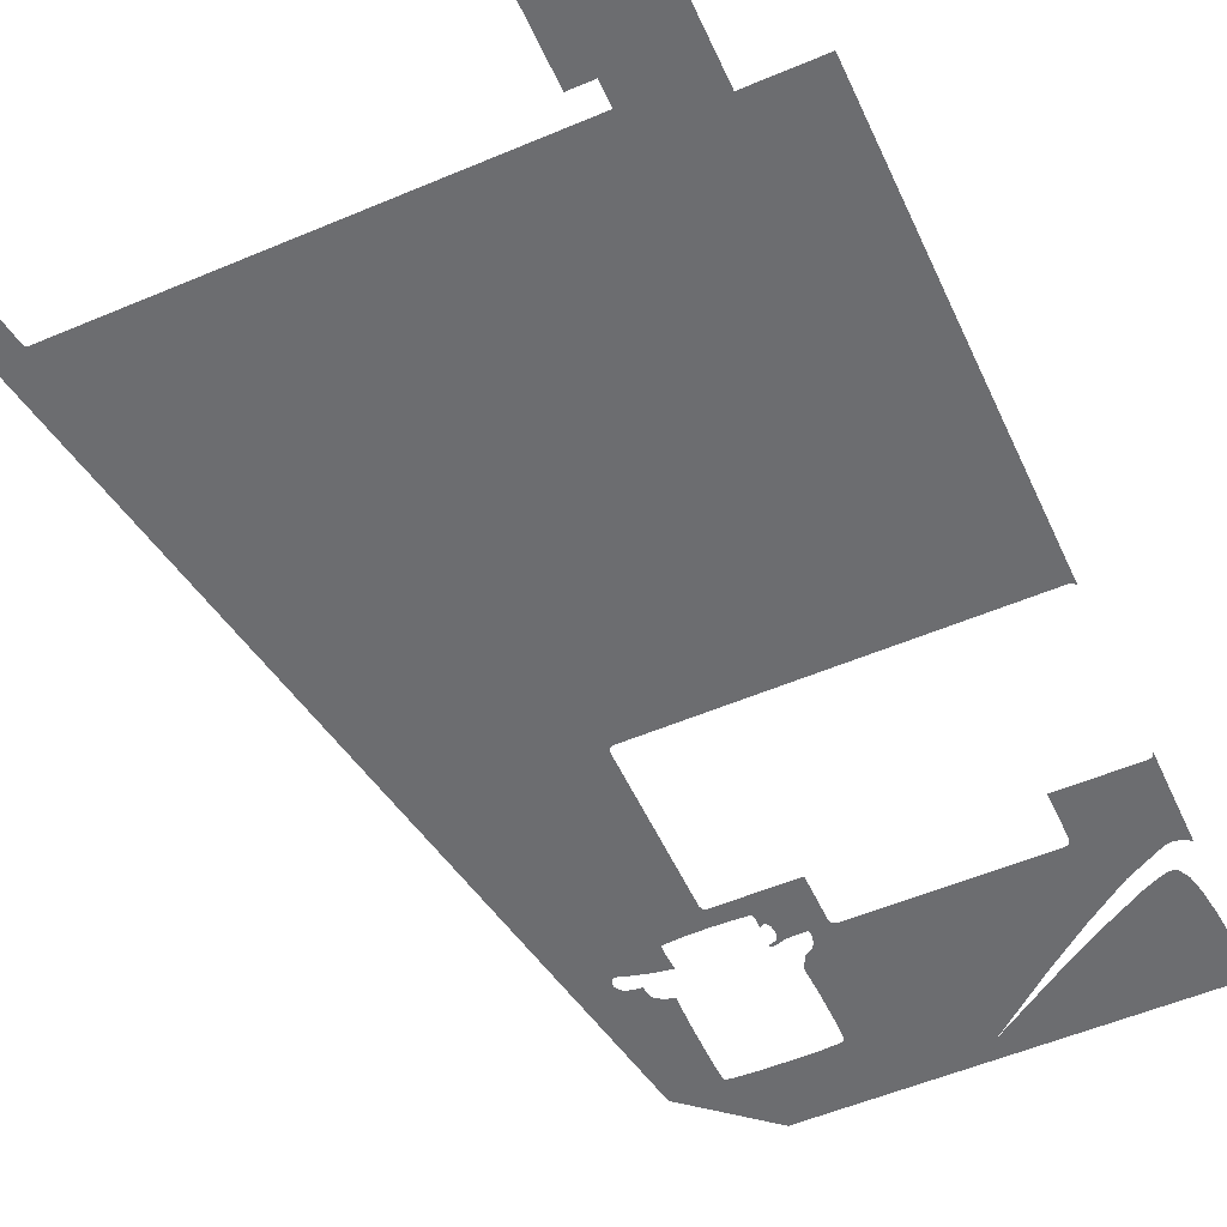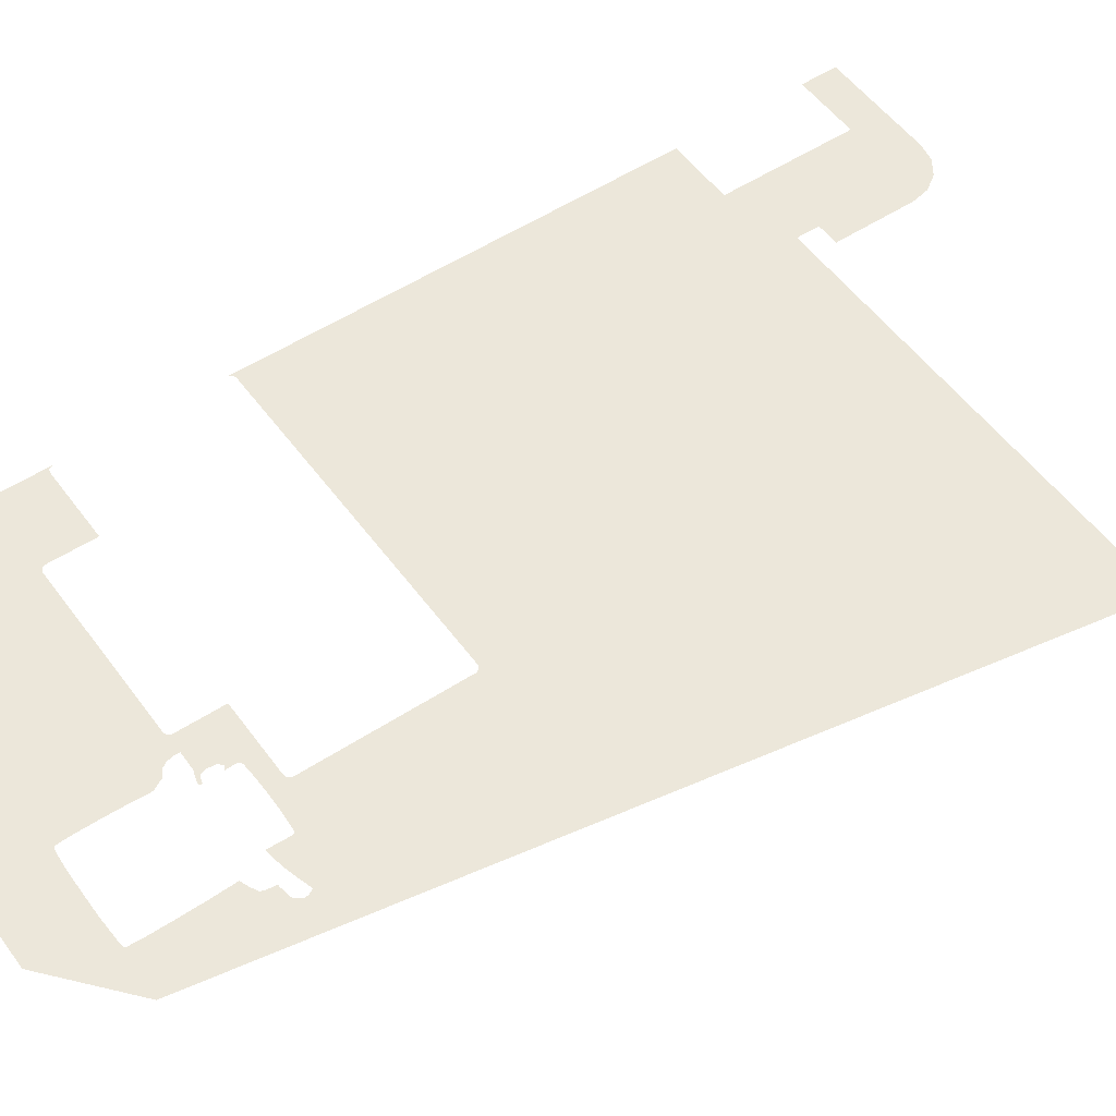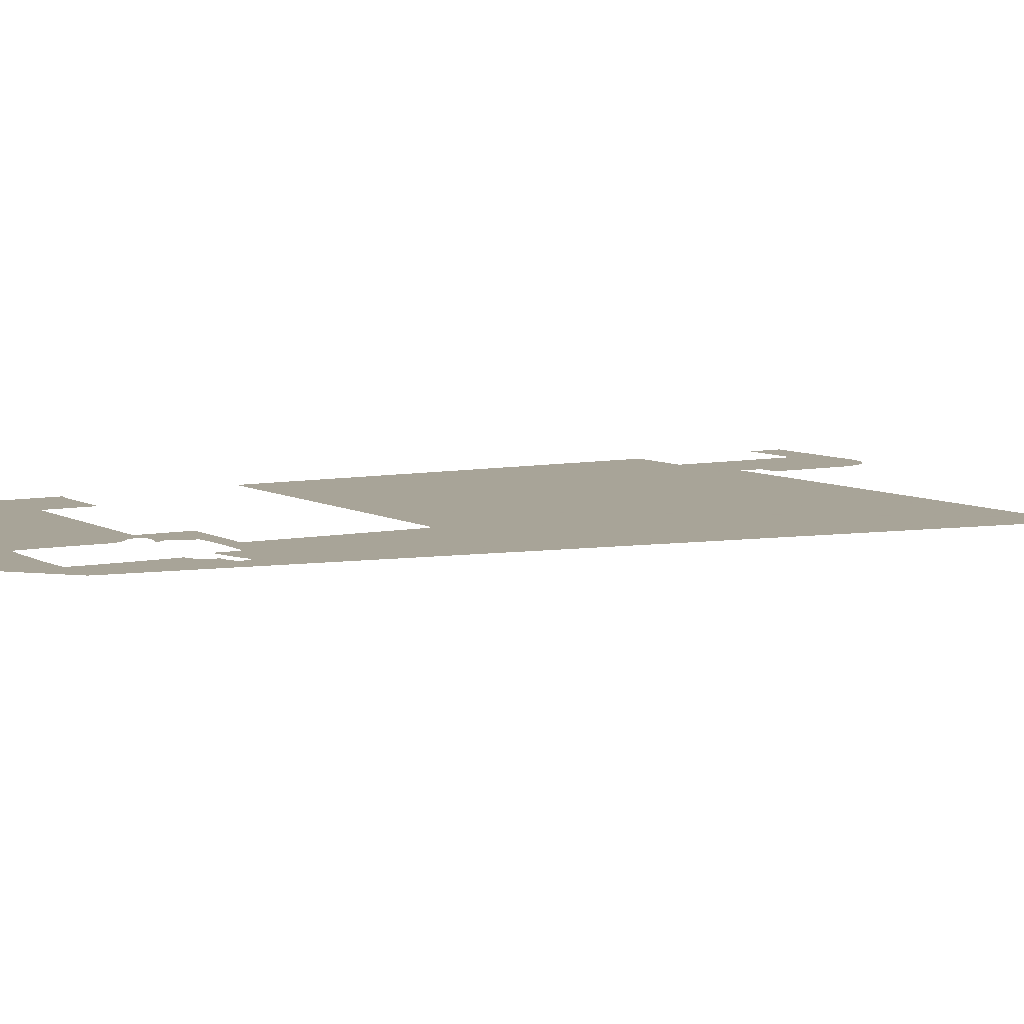
<metadata>
{"format":"obj","ext":"obj","renderer":"f3d","projection":"perspective","resolution":1024,"background":"white","views":[{"elev":-54.0,"azim":-155.7,"up":"+Z"},{"elev":52.6,"azim":54.9,"up":"+Z"},{"elev":7.0,"azim":58.2,"up":"+Z"}]}
</metadata>
<code>
v 0.254 1.554 -0.5
v 0.2204 1.54 -0.5
v 0.2121 1.552 -0.5
v 0.2378 1.578 -0.5
v 0.2378 1.578 -0.5
v 0.2121 1.552 -0.5
v 0.1996 1.561 -0.5
v 0.2135 1.594 -0.5
v 0.2135 1.594 -0.5
v 0.1996 1.561 -0.5
v 0.185 1.564 -0.5
v 0.185 1.6 -0.5
v 0.2596 1.525 -0.5
v 0.2233 1.525 -0.5
v 0.2204 1.54 -0.5
v 0.254 1.554 -0.5
v 0.2121 1.316 -0.5
v 0.2204 1.329 -0.5
v 0.254 1.315 -0.5
v 0.2378 1.291 -0.5
v 0.1996 1.308 -0.5
v 0.2121 1.316 -0.5
v 0.2378 1.291 -0.5
v 0.2135 1.275 -0.5
v 0.185 1.305 -0.5
v 0.1996 1.308 -0.5
v 0.2135 1.275 -0.5
v 0.185 1.269 -0.5
v 0.2596 1.359 -0.5
v 0.2596 1.343 -0.5
v 0.2233 1.343 -0.5
v 0.2233 1.359 -0.5
v 0.3038 0.8619 -0.5
v 0.3292 0.8627 -0.5
v 0.3362 0.763 -0.5
v 0.3108 0.7605 -0.5
v 0.3108 0.7605 -0.5
v 0.3362 0.763 -0.5
v 0.3438 0.694 -0.5
v 0.3185 0.691 -0.5
v 0.543 0.0206 -0.5
v 0.5526 0.0206 -0.5
v 0.5478 0.01965 -0.5
v 0.3256 0.9515 -0.5
v 0.3292 0.8627 -0.5
v 0.3038 0.8619 -0.5
v 0.3001 0.9511 -0.5
v 0.185 1.564 -0.5
v 0 1.564 -0.5
v 0 1.6 -0.5
v 0.185 1.6 -0.5
v 0.185 1.269 -0.5
v 0 1.269 -0.5
v 0 1.305 -0.5
v 0.185 1.305 -0.5
v 0.3235 1.027 -0.5
v 0.3256 0.9515 -0.5
v 0.3001 0.9511 -0.5
v 0.298 1.027 -0.5
v 0.2204 1.329 -0.5
v 0.2233 1.343 -0.5
v 0.2596 1.343 -0.5
v 0.254 1.315 -0.5
v 0.3276 0.633 -0.5
v 0.3185 0.691 -0.5
v 0.3438 0.694 -0.5
v 0.3534 0.633 -0.5
v 0.4285 0.3347 -0.5
v 0.4285 0.3655 -0.5
v 0.4417 0.3655 -0.5
v 0.4519 0.3445 -0.5
v 0.4556 0.2853 -0.5
v 0.4285 0.3347 -0.5
v 0.4519 0.3445 -0.5
v 0.4849 0.2852 -0.5
v 0.5389 0.02335 -0.5
v 0.5567 0.02335 -0.5
v 0.5526 0.0206 -0.5
v 0.543 0.0206 -0.5
v 0.2233 1.395 -0.5
v 0.2596 1.47 -0.5
v 0.2596 1.395 -0.5
v 0.2233 1.525 -0.5
v 0.2596 1.525 -0.5
v 0.2596 1.47 -0.5
v 0.2233 1.395 -0.5
v 0.5352 0.03225 -0.5
v 0.5299 0.0811 -0.5
v 0.5551 0.08445 -0.5
v 0.5604 0.03225 -0.5
v 0.3201 1.285 -0.5
v 0.3211 1.197 -0.5
v 0.2955 1.197 -0.5
v 0.2948 1.285 -0.5
v 0.3211 1.197 -0.5
v 0.3221 1.109 -0.5
v 0.2965 1.109 -0.5
v 0.2955 1.197 -0.5
v 0.3221 1.109 -0.5
v 0.3235 1.027 -0.5
v 0.298 1.027 -0.5
v 0.2965 1.109 -0.5
v 0.3196 1.359 -0.5
v 0.3201 1.285 -0.5
v 0.2948 1.285 -0.5
v 0.2943 1.359 -0.5
v 0.552 0.1011 -0.5
v 0.5551 0.08445 -0.5
v 0.5299 0.0811 -0.5
v 0.5261 0.1013 -0.5
v 0.5362 0.02745 -0.5
v 0.5595 0.02745 -0.5
v 0.5567 0.02335 -0.5
v 0.5389 0.02335 -0.5
v 0.5352 0.03225 -0.5
v 0.5604 0.03225 -0.5
v 0.5595 0.02745 -0.5
v 0.5362 0.02745 -0.5
v 0.7173 0.1 -0.5
v 0.6425 0.163 -0.5
v 0.642 0.2085 -0.5
v 0.653 0.256 -0.5
v 0.558 0.625 -0.5
v 0.5556 0.6307 -0.5
v 0.8851 1.359 -0.5
v 0.642 0.2085 -0.5
v 0.6405 0.2515 -0.5
v 0.653 0.256 -0.5
v 0.5556 0.6307 -0.5
v 0.55 0.633 -0.5
v 0.8851 1.359 -0.5
v 0.4955 0.2815 -0.5
v 0.495 0.2885 -0.5
v 0.5015 0.2855 -0.5
v 0.4575 0.2655 -0.5
v 0.4625 0.258 -0.5
v 0.482 0.1965 -0.5
v 0.3127 0.03395 -0.5
v 0.7173 0.1 -0.5
v 0.6425 0.1305 -0.5
v 0.6425 0.163 -0.5
v 0.7173 0.1 -0.5
v 0.6935 0.2885 -0.5
v 0.697 0.2925 -0.5
v 0.7173 0.1 -0.5
v 0.653 0.256 -0.5
v 0.6635 0.2615 -0.5
v 0.6655 0.2635 -0.5
v 0.6935 0.2885 -0.5
v 0.7173 0.1 -0.5
v 0.6635 0.2615 -0.5
v 0.7173 0.1 -0.5
v 0.697 0.2925 -0.5
v 0.7005 0.299 -0.5
v 0.7173 0.1 -0.5
v 0.6415 0.107 -0.5
v 0.6425 0.1305 -0.5
v 0.8851 1.359 -0.5
v 0.7005 0.3045 -0.5
v 0.6955 0.313 -0.5
v 0.558 0.625 -0.5
v 0.8851 1.359 -0.5
v 0.7173 0.1 -0.5
v 0.7005 0.299 -0.5
v 0.7005 0.3045 -0.5
v 0 0.625 -0.5
v 0 1.269 -0.5
v 0.00235 0.6307 -0.5
v 0.8851 1.359 -0.5
v 0.3438 0.694 -0.5
v 0.3362 0.763 -0.5
v 0.3292 0.8627 -0.5
v 0.3038 0.8619 -0.5
v 0 1.269 -0.5
v 0.3001 0.9511 -0.5
v 0.00235 0.6307 -0.5
v 0 1.269 -0.5
v 0.008 0.633 -0.5
v 0.3108 0.7605 -0.5
v 0 1.269 -0.5
v 0.3038 0.8619 -0.5
v 0.3185 0.691 -0.5
v 0 1.269 -0.5
v 0.3108 0.7605 -0.5
v 0 1.269 -0.5
v 0.3185 0.691 -0.5
v 0.3276 0.633 -0.5
v 0.008 0.633 -0.5
v 0.7173 0.1 -0.5
v 0.8851 1.359 -0.5
v 0.888 1.361 -0.5
v 0.4519 0.3445 -0.5
v 0.4935 0.311 -0.5
v 0.492 0.2985 -0.5
v 0.4849 0.2852 -0.5
v 0.4849 0.2852 -0.5
v 0.492 0.2985 -0.5
v 0.495 0.2885 -0.5
v 0.4955 0.2815 -0.5
v 0.8851 1.359 -0.5
v 0.55 0.633 -0.5
v 0.3534 0.633 -0.5
v 0.3438 0.694 -0.5
v 0.4935 0.311 -0.5
v 0.4519 0.3445 -0.5
v 0.499 0.3175 -0.5
v 0.8851 1.359 -0.5
v 0.3211 1.197 -0.5
v 0.3201 1.285 -0.5
v 0.3196 1.359 -0.5
v 0.8851 1.359 -0.5
v 0.3235 1.027 -0.5
v 0.3221 1.109 -0.5
v 0.3211 1.197 -0.5
v 0.8851 1.359 -0.5
v 0.3292 0.8627 -0.5
v 0.3256 0.9515 -0.5
v 0.3235 1.027 -0.5
v 0.6655 0.2635 -0.5
v 0.667 0.268 -0.5
v 0.691 0.287 -0.5
v 0.6935 0.2885 -0.5
v 0.561 0.338 -0.5
v 0.5345 0.3375 -0.5
v 0.4417 0.3655 -0.5
v 0.55 0.3655 -0.5
v 0.561 0.338 -0.5
v 0.55 0.3655 -0.5
v 0.5556 0.3679 -0.5
v 0.5115 0.336 -0.5
v 0.4417 0.3655 -0.5
v 0.5345 0.3375 -0.5
v 0.507 0.335 -0.5
v 0.5055 0.3305 -0.5
v 0.4519 0.3445 -0.5
v 0.4417 0.3655 -0.5
v 0.507 0.335 -0.5
v 0.4417 0.3655 -0.5
v 0.5115 0.336 -0.5
v 0.3127 0.03395 -0.5
v 0.482 0.1145 -0.5
v 0.483 0.107 -0.5
v 0.3127 0.03395 -0.5
v 0.483 0.107 -0.5
v 0.484 0.1045 -0.5
v 0.3127 0.03395 -0.5
v 0.4815 0.1365 -0.5
v 0.482 0.1145 -0.5
v 0.561 0.338 -0.5
v 0.5556 0.3679 -0.5
v 0.558 0.3735 -0.5
v 0.593 0.3375 -0.5
v 0.619 0.336 -0.5
v 0.593 0.3375 -0.5
v 0.558 0.3735 -0.5
v 0.455 0.277 -0.5
v 0.4205 0.283 -0.5
v 0.4261 0.2853 -0.5
v 0.455 0.277 -0.5
v 0.4261 0.2853 -0.5
v 0.4285 0.291 -0.5
v 0.4556 0.2853 -0.5
v 0.3127 0.03395 -0.5
v 0.455 0.277 -0.5
v 0.4575 0.2655 -0.5
v 0.4735 0.2518 -0.5
v 0.4833 0.2331 -0.5
v 0.483 0.222 -0.5
v 0.4695 0.2535 -0.5
v 0.4625 0.258 -0.5
v 0.4695 0.2535 -0.5
v 0.483 0.222 -0.5
v 0.482 0.1965 -0.5
v 0.5059 0.3139 -0.5
v 0.499 0.3175 -0.5
v 0.5055 0.322 -0.5
v 0.5055 0.3305 -0.5
v 0.5055 0.322 -0.5
v 0.499 0.3175 -0.5
v 0.4519 0.3445 -0.5
v 0.5065 0.281 -0.5
v 0.505 0.28 -0.5
v 0.5015 0.2855 -0.5
v 0.5068 0.2846 -0.5
v 0.4556 0.2853 -0.5
v 0.4285 0.291 -0.5
v 0.4285 0.3347 -0.5
v 0.5015 0.28 -0.5
v 0.4955 0.2815 -0.5
v 0.5015 0.2855 -0.5
v 0.505 0.28 -0.5
v 0.484 0.1045 -0.5
v 0.486 0.104 -0.5
v 0.5352 0.03225 -0.5
v 0.3127 0.03395 -0.5
v 0.03335 0.2374 -0.5
v 0.0216 0.2397 -0.5
v 0.008 0.3655 -0.5
v 0.1295 0.3655 -0.5
v 0.01175 0.2378 -0.5
v 0.008 0.3655 -0.5
v 0.0216 0.2397 -0.5
v 0.03335 0.2374 -0.5
v 0.1295 0.3655 -0.5
v 0.1295 0.291 -0.5
v 0.08835 0.2079 -0.5
v 0.08835 0.2079 -0.5
v 0.1318 0.2853 -0.5
v 0.1375 0.283 -0.5
v 0.1517 0.1632 -0.5
v 0.08835 0.2079 -0.5
v 0.1295 0.291 -0.5
v 0.1318 0.2853 -0.5
v 0.669 0.278 -0.5
v 0.669 0.2836 -0.5
v 0.674 0.284 -0.5
v 0.667 0.268 -0.5
v 0.669 0.278 -0.5
v 0.674 0.284 -0.5
v 0.691 0.287 -0.5
v 0.6955 0.313 -0.5
v 0.6225 0.335 -0.5
v 0.558 0.3735 -0.5
v 0.558 0.625 -0.5
v 0 0.2308 -0.5
v 0.00235 0.3679 -0.5
v 0.008 0.3655 -0.5
v 0.01175 0.2378 -0.5
v 0 0.2308 -0.5
v 0 0.3735 -0.5
v 0.00235 0.3679 -0.5
v 0.675 0.3065 -0.5
v 0.6235 0.333 -0.5
v 0.6225 0.335 -0.5
v 0.6955 0.313 -0.5
v 0.6225 0.335 -0.5
v 0.619 0.336 -0.5
v 0.558 0.3735 -0.5
v 0.652 0.3005 -0.5
v 0.624 0.3235 -0.5
v 0.6235 0.333 -0.5
v 0.675 0.3065 -0.5
v 0.6265 0.296 -0.5
v 0.6228 0.2957 -0.5
v 0.623 0.302 -0.5
v 0.652 0.3005 -0.5
v 0.652 0.3005 -0.5
v 0.623 0.302 -0.5
v 0.624 0.3235 -0.5
v 0.3127 0.03395 -0.5
v 0.2206 0.11 -0.5
v 0.4205 0.283 -0.5
v 0.455 0.277 -0.5
v 0.1517 0.1632 -0.5
v 0.1375 0.283 -0.5
v 0.4205 0.283 -0.5
v 0.2206 0.11 -0.5
v 0.5299 0.0811 -0.5
v 0.5145 0.1015 -0.5
v 0.5261 0.1013 -0.5
v 0.5352 0.03225 -0.5
v 0.486 0.104 -0.5
v 0.4915 0.103 -0.5
v 0.4915 0.103 -0.5
v 0.5145 0.1015 -0.5
v 0.5299 0.0811 -0.5
v 0.5352 0.03225 -0.5
v 0.3127 0.03395 -0.5
v 0.00335 0.04895 -0.5
v 0.0055 0.07005 -0.5
v 0.3127 0.03395 -0.5
v 0.00125 0.0353 -0.5
v 0.00335 0.04895 -0.5
v 0.0055 0.07005 -0.5
v 0.00935 0.1142 -0.5
v 0.2147 0.09995 -0.5
v 0.3127 0.03395 -0.5
v 0.0145 0.153 -0.5
v 0.02075 0.1792 -0.5
v 0.077 0.1835 -0.5
v 0.1416 0.1464 -0.5
v 0.00935 0.1142 -0.5
v 0.0145 0.153 -0.5
v 0.1416 0.1464 -0.5
v 0.2147 0.09995 -0.5
v 0 0.0297 -0.5
v 0.00125 0.0353 -0.5
v 0.3127 0.03395 -0.5
v 0 0 -0.5
v 0 0 -0.5
v 0.5362 0.02745 -0.5
v 0.5389 0.02335 -0.5
v 0.9135 1.526 -0.5
v 0.9135 1.6 -0.5
v 0.95 1.6 -0.5
v 0.95 1.45 -0.5
v 0.8907 1.37 -0.5
v 0.9135 1.526 -0.5
v 0.95 1.45 -0.5
v 0 0 -0.5
v 0.3127 0.03395 -0.5
v 0.5352 0.03225 -0.5
v 0.5362 0.02745 -0.5
v 0.8896 1.365 -0.5
v 0.8907 1.37 -0.5
v 0.95 1.45 -0.5
v 0.2948 1.285 -0.5
v 0.2378 1.291 -0.5
v 0.254 1.315 -0.5
v 0.254 1.315 -0.5
v 0.2596 1.343 -0.5
v 0.2943 1.359 -0.5
v 0.2948 1.285 -0.5
v 0.2135 1.275 -0.5
v 0.2378 1.291 -0.5
v 0.2948 1.285 -0.5
v 0.2955 1.197 -0.5
v 0 1.269 -0.5
v 0.185 1.269 -0.5
v 0.2955 1.197 -0.5
v 0.2965 1.109 -0.5
v 0.2955 1.197 -0.5
v 0.185 1.269 -0.5
v 0.2135 1.275 -0.5
v 0.2596 1.343 -0.5
v 0.2596 1.359 -0.5
v 0.2943 1.359 -0.5
v 0.0285 0.1942 -0.5
v 0.03325 0.1982 -0.5
v 0.0396 0.1988 -0.5
v 0.0495 0.1962 -0.5
v 0.02075 0.1792 -0.5
v 0.0285 0.1942 -0.5
v 0.0495 0.1962 -0.5
v 0.077 0.1835 -0.5
v 0.3001 0.9511 -0.5
v 0 1.269 -0.5
v 0.298 1.027 -0.5
v 0.888 1.361 -0.5
v 0.8896 1.365 -0.5
v 0.95 1.45 -0.5
v 0.7173 0.1 -0.5
v 0.298 1.027 -0.5
v 0 1.269 -0.5
v 0.2965 1.109 -0.5
v 0.3127 0.03395 -0.5
v 0.4815 0.17 -0.5
v 0.4815 0.1365 -0.5
v 0.6 0 -0.5
v 0.5595 0.02745 -0.5
v 0.5604 0.03225 -0.5
v 0.6 0 -0.5
v 0.5478 0.01965 -0.5
v 0.5526 0.0206 -0.5
v 0.6 0 -0.5
v 0.5604 0.03225 -0.5
v 0.5551 0.08445 -0.5
v 0.5905 0.101 -0.5
v 0.6 0 -0.5
v 0.5526 0.0206 -0.5
v 0.5567 0.02335 -0.5
v 0.3127 0.03395 -0.5
v 0.482 0.1965 -0.5
v 0.4815 0.17 -0.5
v 0.6 0 -0.5
v 0.5567 0.02335 -0.5
v 0.5595 0.02745 -0.5
v 0 0 -0.5
v 0.543 0.0206 -0.5
v 0.5478 0.01965 -0.5
v 0.6 0 -0.5
v 0.6 0 -0.5
v 0.6275 0.1025 -0.5
v 0.639 0.104 -0.5
v 0.6 0 -0.5
v 0.639 0.104 -0.5
v 0.641 0.105 -0.5
v 0.7173 0.1 -0.5
v 0.7173 0.1 -0.5
v 0.641 0.105 -0.5
v 0.6415 0.107 -0.5
v 0.6 0 -0.5
v 0.5905 0.101 -0.5
v 0.6275 0.1025 -0.5
v 0 0 -0.5
v 0.5389 0.02335 -0.5
v 0.543 0.0206 -0.5
v 0.5551 0.08445 -0.5
v 0.5545 0.101 -0.5
v 0.5905 0.101 -0.5
v 0.5551 0.08445 -0.5
v 0.552 0.1011 -0.5
v 0.5545 0.101 -0.5
v 0.2233 1.359 -0.5
v 0.1069 1.435 -0.5
v 0.2233 1.395 -0.5
v 0.1069 1.435 -0.5
v 0.2204 1.54 -0.5
v 0.2233 1.525 -0.5
v 0.2233 1.395 -0.5
v 0 1.305 -0.5
v 0 1.328 -0.5
v 0.1069 1.328 -0.5
v 0.185 1.305 -0.5
v 0.1069 1.435 -0.5
v 0.2233 1.359 -0.5
v 0.2233 1.343 -0.5
v 0.2204 1.329 -0.5
v 0.1069 1.435 -0.5
v 0.1069 1.541 -0.5
v 0.185 1.564 -0.5
v 0.1996 1.561 -0.5
v 0.1069 1.435 -0.5
v 0.1996 1.561 -0.5
v 0.2121 1.552 -0.5
v 0.2204 1.54 -0.5
v 0.1069 1.435 -0.5
v 0.2204 1.329 -0.5
v 0.2121 1.316 -0.5
v 0.1996 1.308 -0.5
v 0.1069 1.435 -0.5
v 0.1996 1.308 -0.5
v 0.185 1.305 -0.5
v 0.1069 1.328 -0.5
v 0 1.564 -0.5
v 0.185 1.564 -0.5
v 0.1069 1.541 -0.5
v 0 1.541 -0.5
g mesh7465200
f 1 2 3
f 3 4 1
f 5 6 7
f 7 8 5
f 9 10 11
f 11 12 9
f 13 14 15
f 15 16 13
f 17 18 19
f 19 20 17
f 21 22 23
f 23 24 21
f 25 26 27
f 27 28 25
f 29 30 31
f 31 32 29
f 33 34 35
f 35 36 33
f 37 38 39
f 39 40 37
f 41 42 43
f 44 45 46
f 46 47 44
f 48 49 50
f 50 51 48
f 52 53 54
f 54 55 52
f 56 57 58
f 58 59 56
f 60 61 62
f 62 63 60
f 64 65 66
f 66 67 64
f 68 69 70
f 70 71 68
f 72 73 74
f 74 75 72
f 76 77 78
f 78 79 76
f 80 81 82
f 83 84 85
f 85 86 83
f 87 88 89
f 89 90 87
f 91 92 93
f 93 94 91
f 95 96 97
f 97 98 95
f 99 100 101
f 101 102 99
f 103 104 105
f 105 106 103
f 107 108 109
f 109 110 107
f 111 112 113
f 113 114 111
f 115 116 117
f 117 118 115
f 119 120 121
f 121 122 119
f 123 124 125
f 126 127 128
f 129 130 131
f 132 133 134
f 135 136 137
f 137 138 135
f 139 140 141
f 142 143 144
f 145 146 147
f 148 149 150
f 150 151 148
f 152 153 154
f 155 156 157
f 158 159 160
f 160 161 158
f 162 163 164
f 164 165 162
f 166 167 168
f 169 170 171
f 171 172 169
f 173 174 175
f 176 177 178
f 179 180 181
f 182 183 184
f 185 186 187
f 187 188 185
f 189 190 191
f 192 193 194
f 194 195 192
f 196 197 198
f 198 199 196
f 200 201 202
f 202 203 200
f 204 205 206
f 207 208 209
f 209 210 207
f 211 212 213
f 213 214 211
f 215 216 217
f 217 218 215
f 219 220 221
f 221 222 219
f 223 224 225
f 225 226 223
f 227 228 229
f 230 231 232
f 233 234 235
f 235 236 233
f 237 238 239
f 240 241 242
f 243 244 245
f 246 247 248
f 249 250 251
f 251 252 249
f 253 254 255
f 256 257 258
f 259 260 261
f 261 262 259
f 263 264 265
f 266 267 268
f 268 269 266
f 270 271 272
f 272 273 270
f 274 275 276
f 277 278 279
f 279 280 277
f 281 282 283
f 283 284 281
f 285 286 287
f 288 289 290
f 290 291 288
f 292 293 294
f 294 295 292
f 296 297 298
f 298 299 296
f 300 301 302
f 303 304 305
f 305 306 303
f 307 308 309
f 309 310 307
f 311 312 313
f 314 315 316
f 317 318 319
f 319 320 317
f 321 322 323
f 323 324 321
f 325 326 327
f 327 328 325
f 329 330 331
f 332 333 334
f 334 335 332
f 336 337 338
f 339 340 341
f 341 342 339
f 343 344 345
f 345 346 343
f 347 348 349
f 350 351 352
f 352 353 350
f 354 355 356
f 356 357 354
f 358 359 360
f 361 362 363
f 364 365 366
f 366 367 364
f 368 369 370
f 371 372 373
f 374 375 376
f 376 377 374
f 378 379 380
f 380 381 378
f 382 383 384
f 384 385 382
f 386 387 388
f 388 389 386
f 390 391 392
f 393 394 395
f 395 396 393
f 397 398 399
f 400 401 402
f 402 403 400
f 404 405 406
f 407 408 409
f 410 411 412
f 412 413 410
f 414 415 416
f 416 417 414
f 418 419 420
f 420 421 418
f 422 423 424
f 425 426 427
f 428 429 430
f 430 431 428
f 432 433 434
f 434 435 432
f 436 437 438
f 439 440 441
f 441 442 439
f 443 444 445
f 446 447 448
f 449 450 451
f 452 453 454
f 455 456 457
f 457 458 455
f 459 460 461
f 462 463 464
f 465 466 467
f 468 469 470
f 470 471 468
f 472 473 474
f 475 476 477
f 477 478 475
f 479 480 481
f 482 483 484
f 485 486 487
f 488 489 490
f 491 492 493
f 494 495 496
f 497 498 499
f 499 500 497
f 501 502 503
f 503 504 501
f 505 506 507
f 507 508 505
f 509 510 511
f 511 512 509
f 513 514 515
f 515 516 513
f 517 518 519
f 519 520 517
f 521 522 523
f 523 524 521
f 525 526 527
f 527 528 525

</code>
